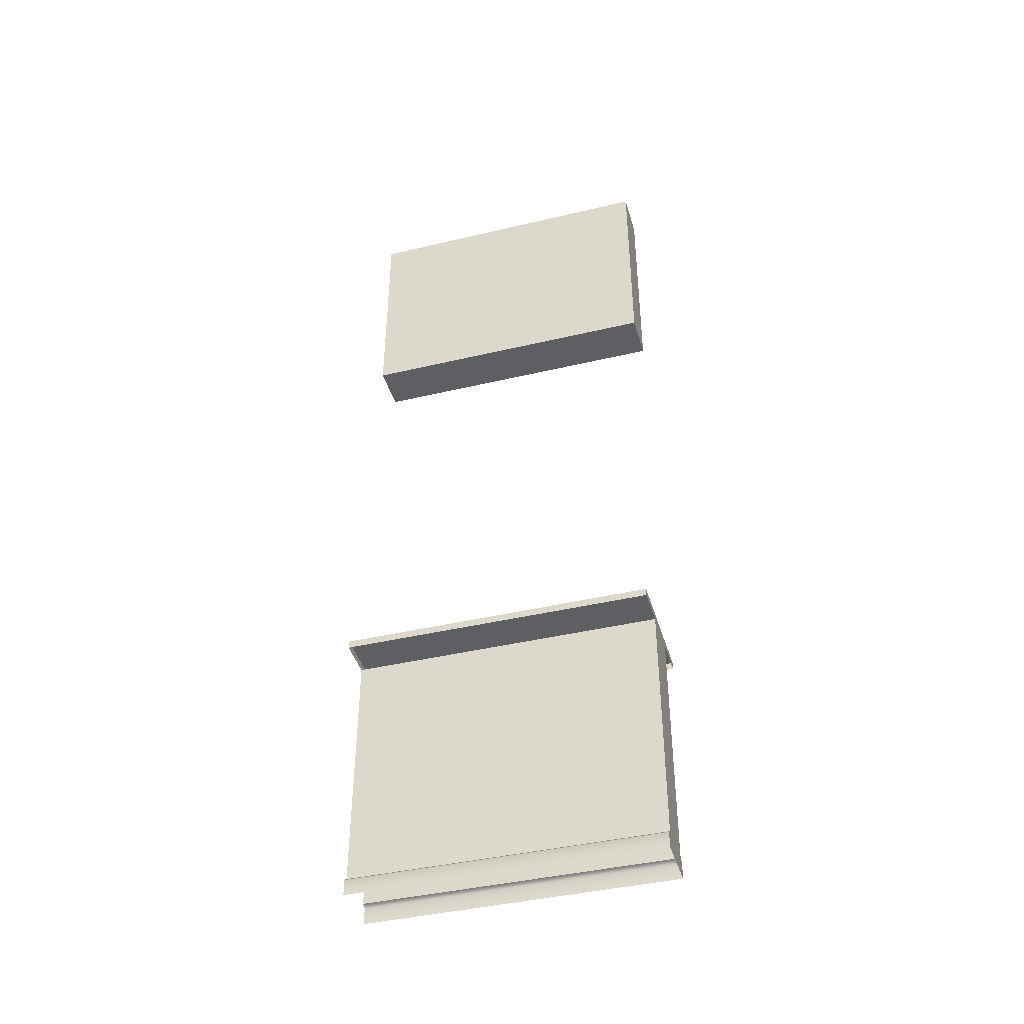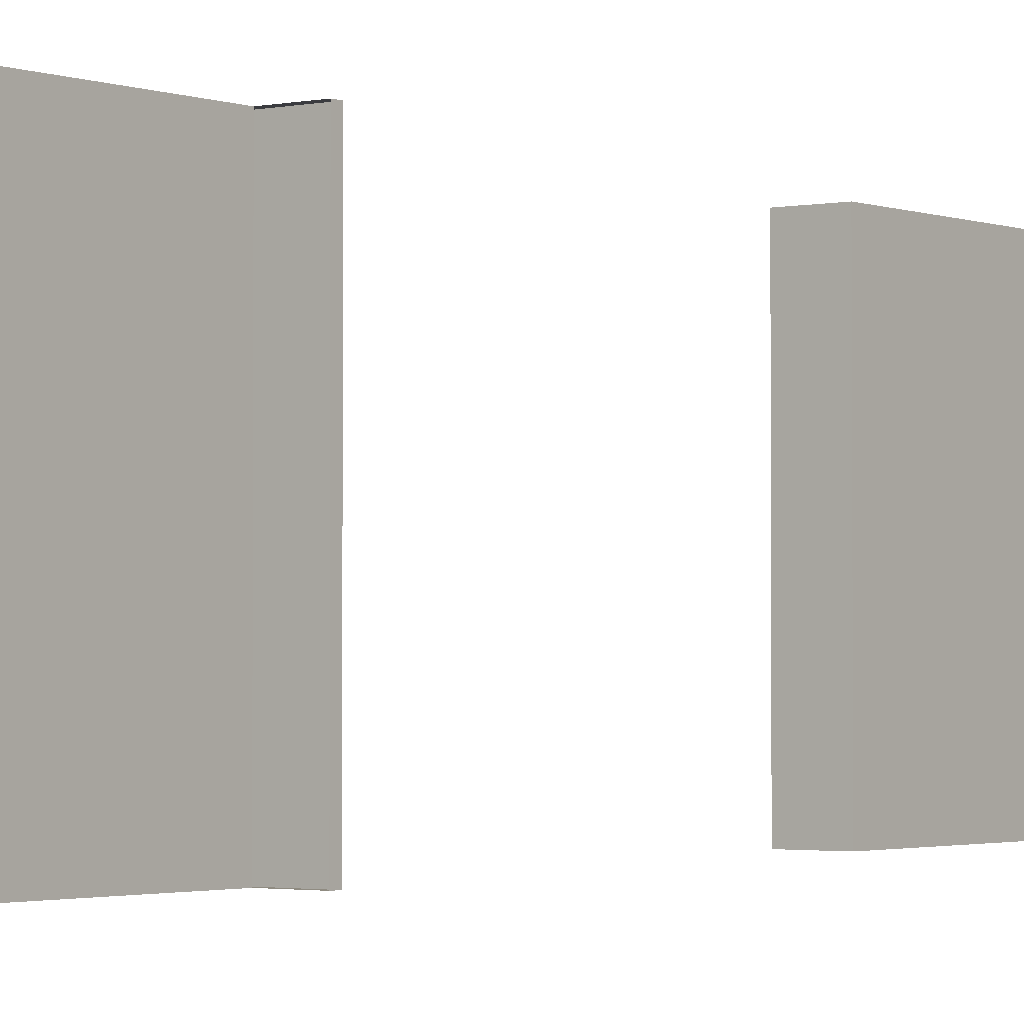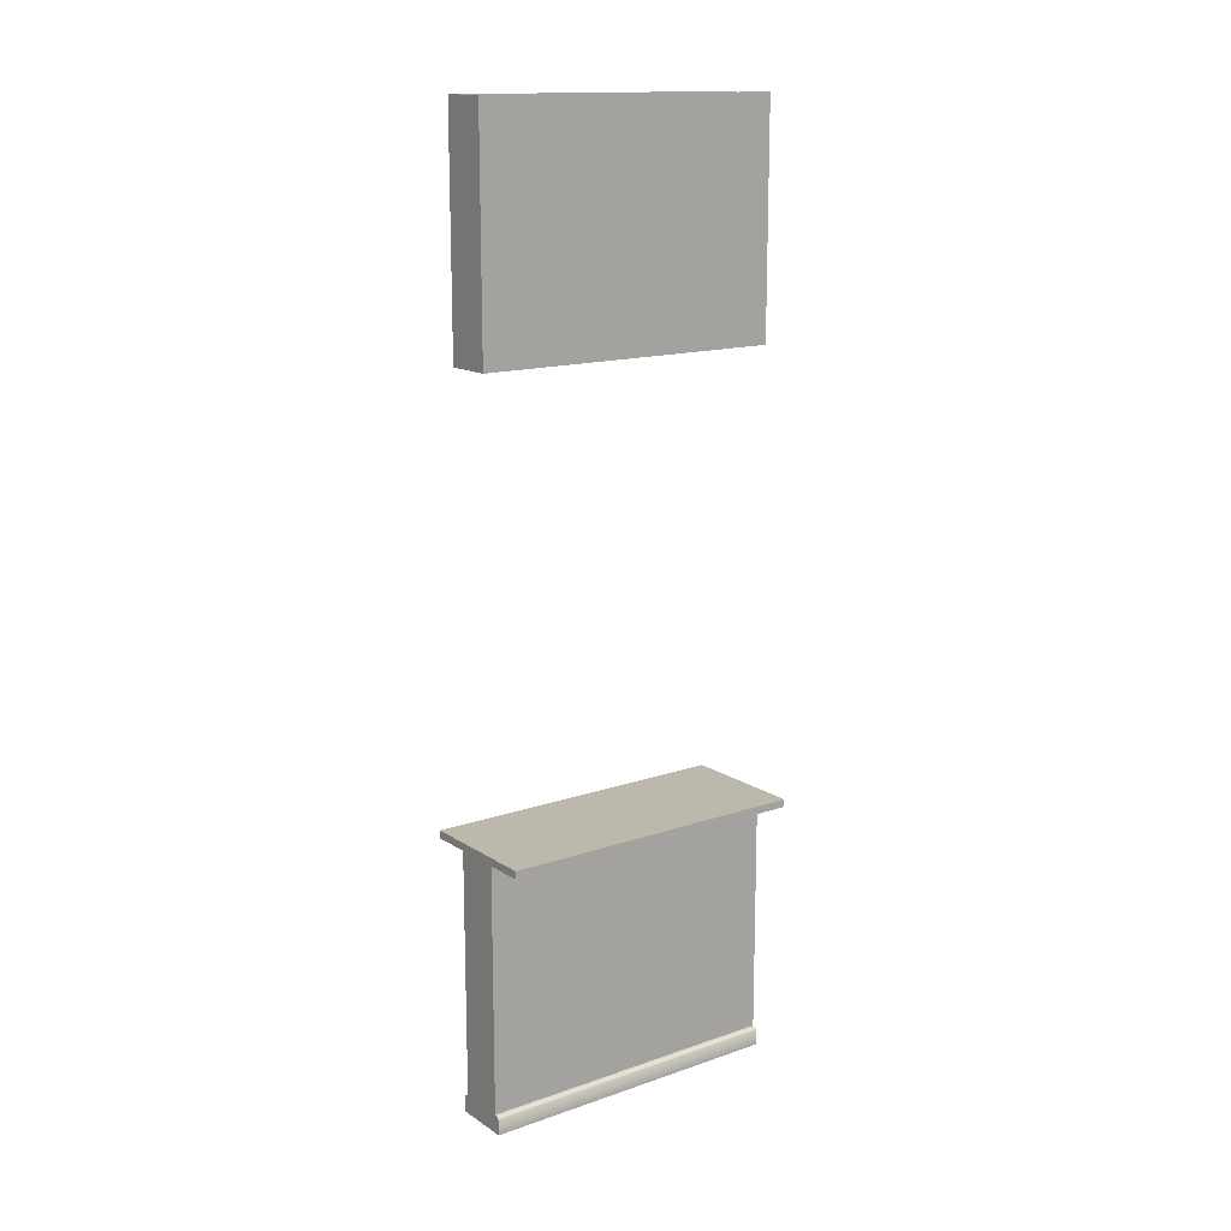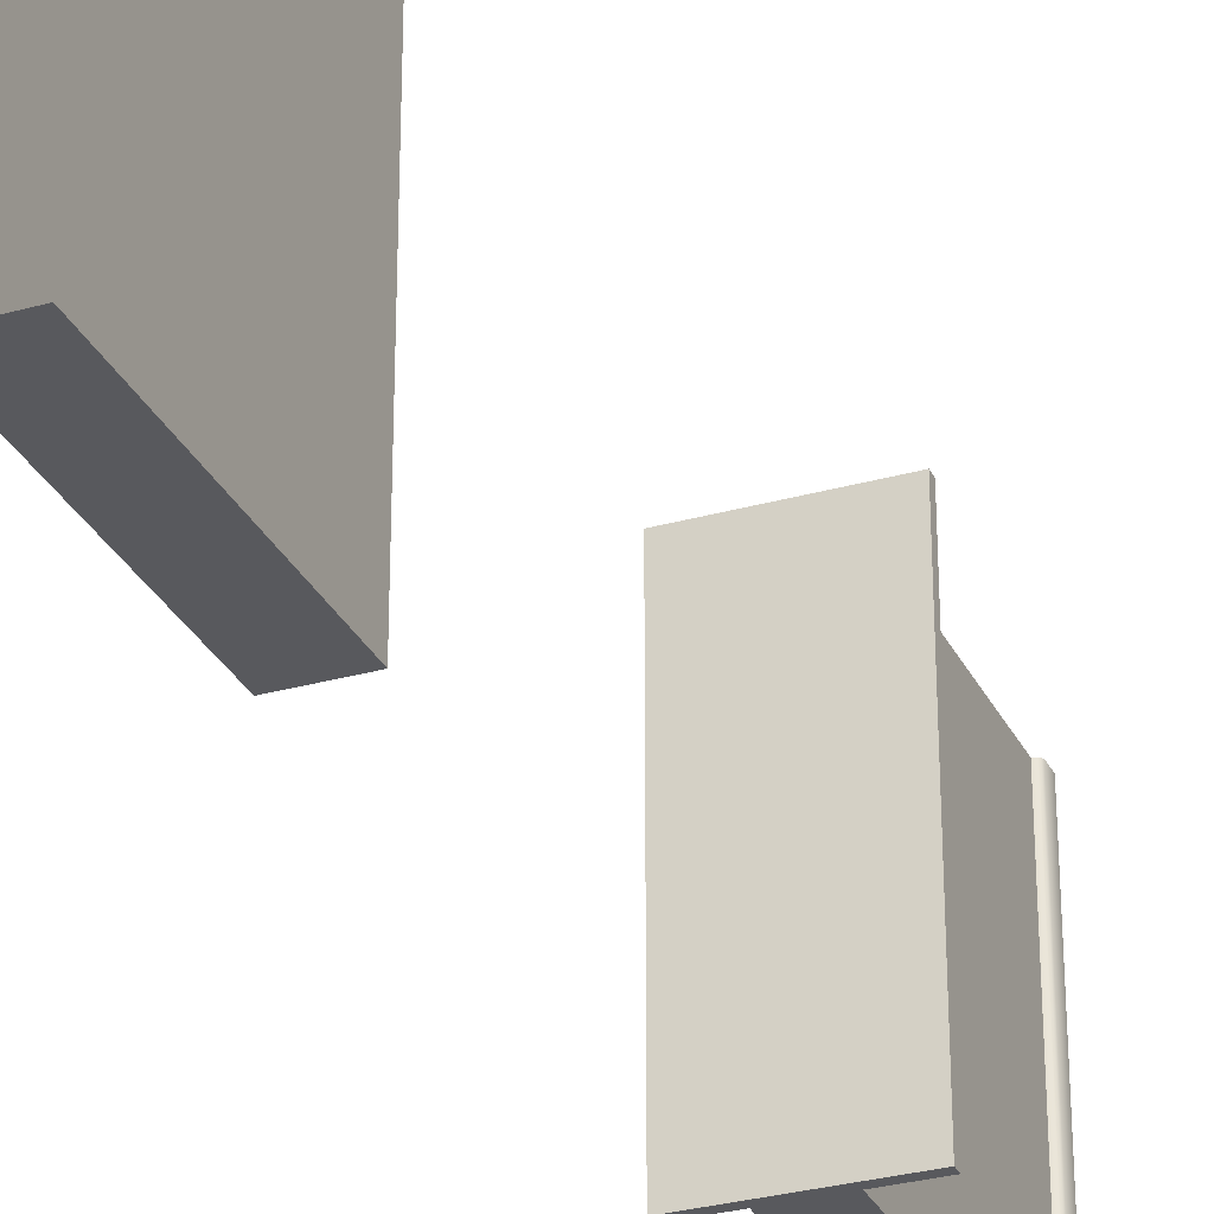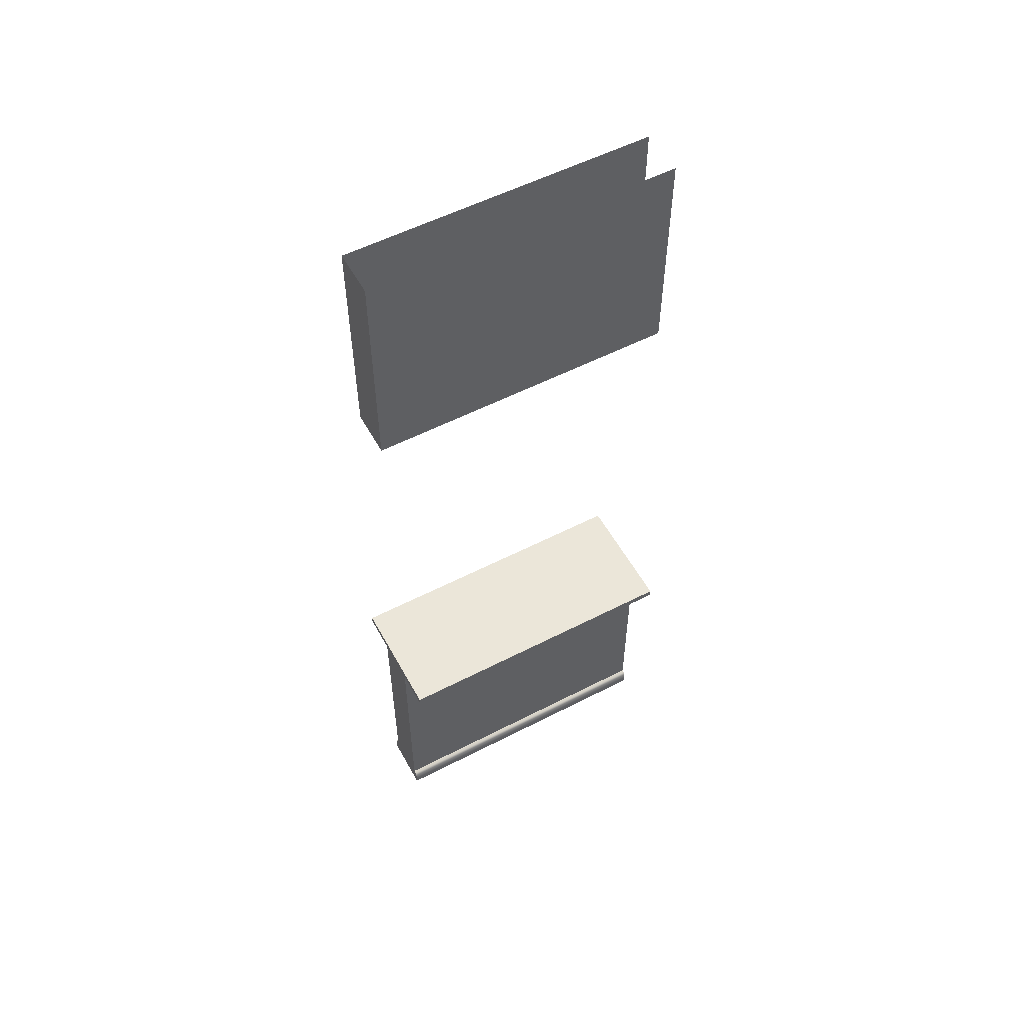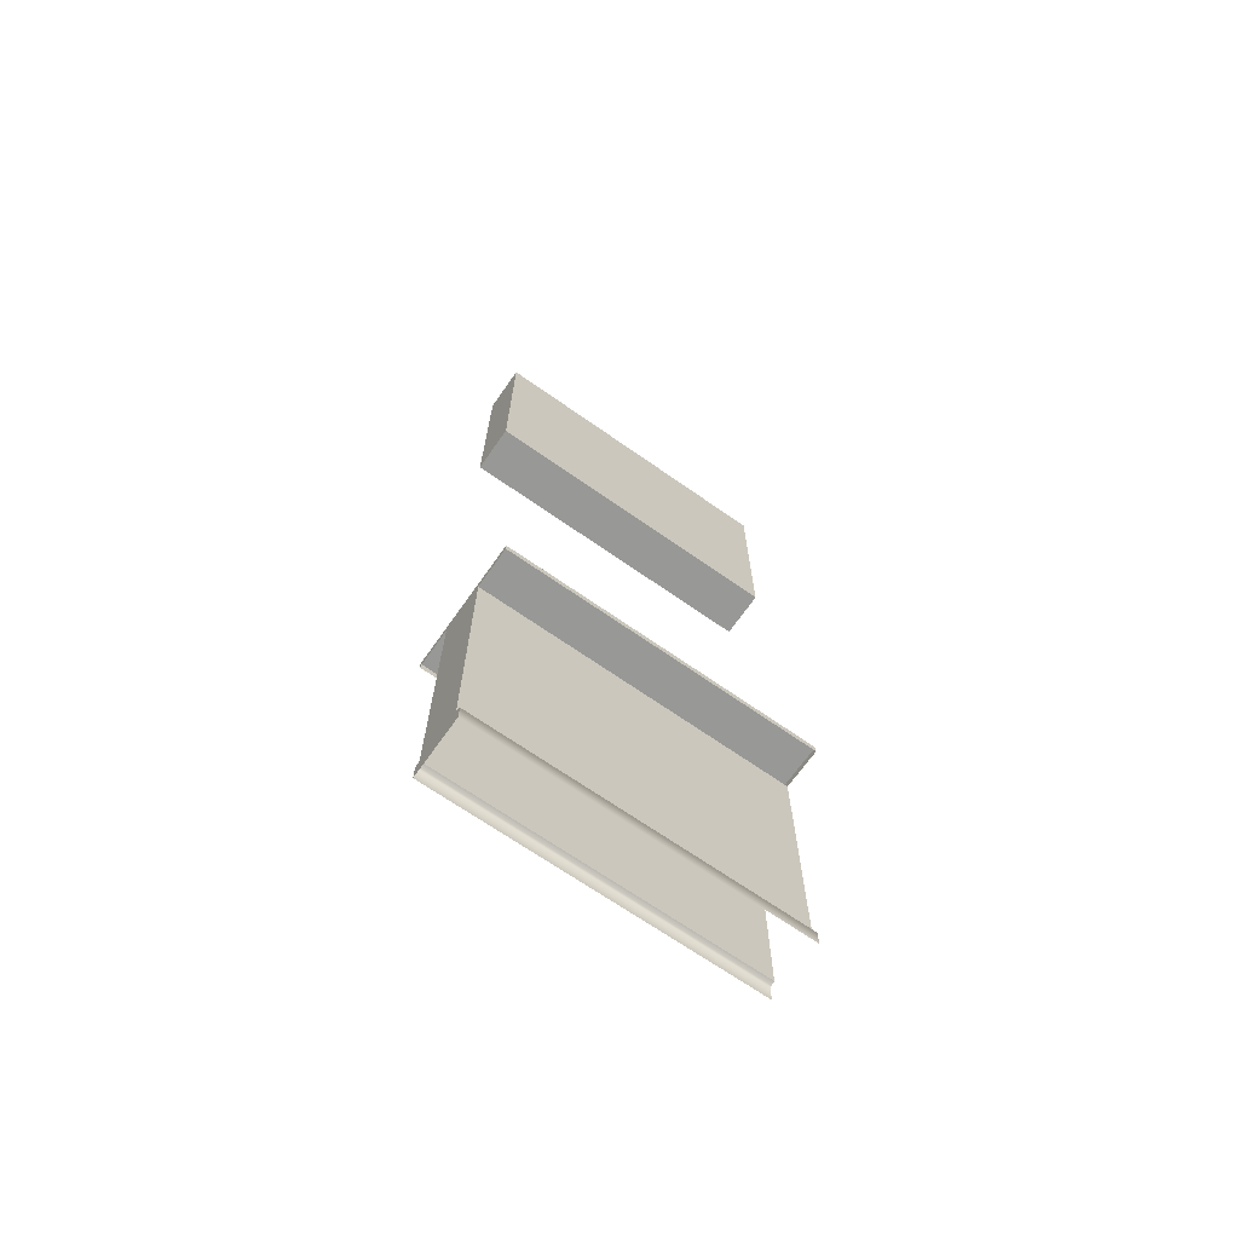
<metadata>
{"format":"obj","ext":"obj","renderer":"f3d","projection":"perspective","resolution":1024,"background":"white","views":[{"elev":-41.9,"azim":105.9,"up":"+Y"},{"elev":-2.1,"azim":37.0,"up":"+Z"},{"elev":14.9,"azim":-126.5,"up":"+Y"},{"elev":-30.0,"azim":-157.7,"up":"+Z"},{"elev":55.2,"azim":-118.5,"up":"+Y"},{"elev":-68.4,"azim":-125.1,"up":"+Y"}]}
</metadata>
<code>
g Wand_Durchreiche
v -0.00184 -0 -0.02
v -0.0015 0.0012 -0.02
v -0.0017 0.00114 -0.02
v -0.00184 0.001 -0.02
v -0.0015 0.0454 -0.02
v -0.0015 0.017 -0.02
v -0.0015 0.06 -0.02
v 0.0015 0.06 -0.02
v 0.0015 0.0454 -0.02
v 0.00405 0.017 -0.02
v 0.00405 0.0175 -0.02
v -0.00405 0.017 -0.02
v -0.00405 0.0175 -0.02
v -0.0015 0.06 -0
v 0.0015 0.06 -0
v 0.0015 0.0012 -0
v -0.00184 0 0
v -0.0015 0.0012 -0
v 0.00184 0 -0
v 0.0017 0.00114 -0
v 0.00184 0.001 -0
v -0.0017 0.00114 -0
v -0.00184 0.001 -0
v 0.0015 0.0454 -0
v 0.0015 0.017 -0
v -0.0015 0.0454 -0
v -0.0015 0.017 -0
v 0.00405 0.017 -0
v 0.00405 0.0175 -0
v -0.00405 0.017 -0
v -0.00405 0.0175 -0
v 0.00184 -0 -0.02
v 0.00184 0.001 -0.02
v 0.0015 0.0012 -0.02
v 0.0017 0.00114 -0.02
v 0.0015 0.017 -0.02
f 28 29 31 30
f 3 2 34 35
f 9 5 7 8
f 2 6 36 34
f 15 24 9 8
f 14 7 5 26
f 22 3 4 23
f 23 4 1 17
f 18 2 3 22
f 16 20 35 34
f 27 6 2 18
f 9 24 26 5
f 12 30 31 13
f 1 4 33 32
f 31 29 11 13
f 10 11 29 28
f 12 13 11 10
f 25 16 34 36
f 33 21 19 32
f 20 21 33 35
f 4 3 35 33

</code>
